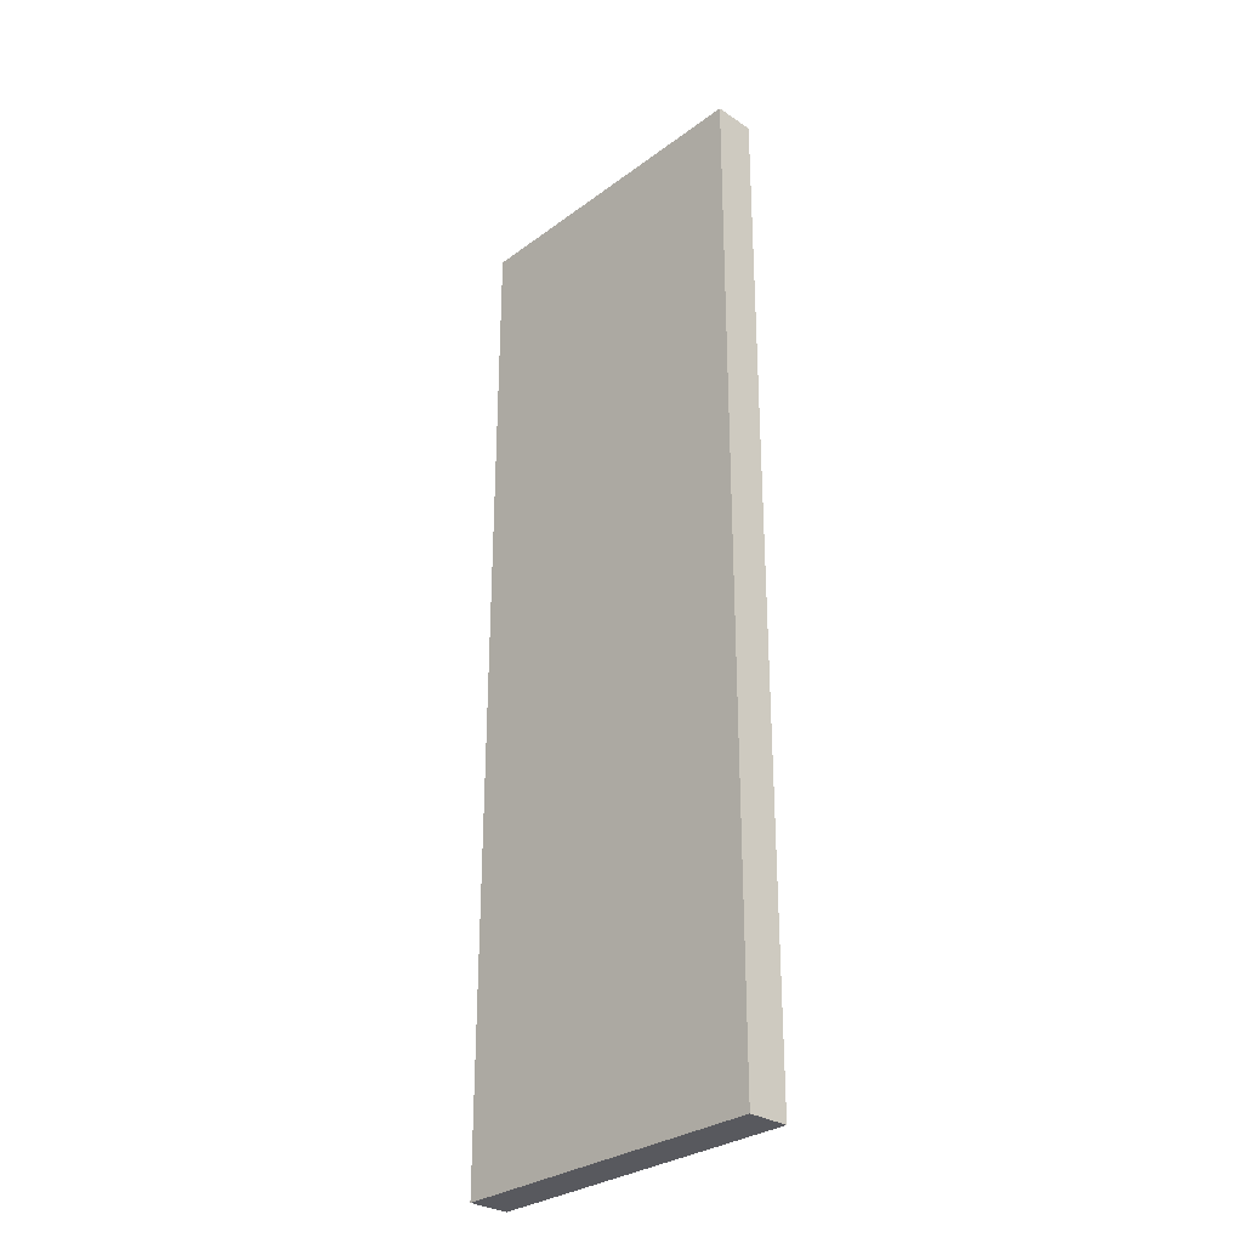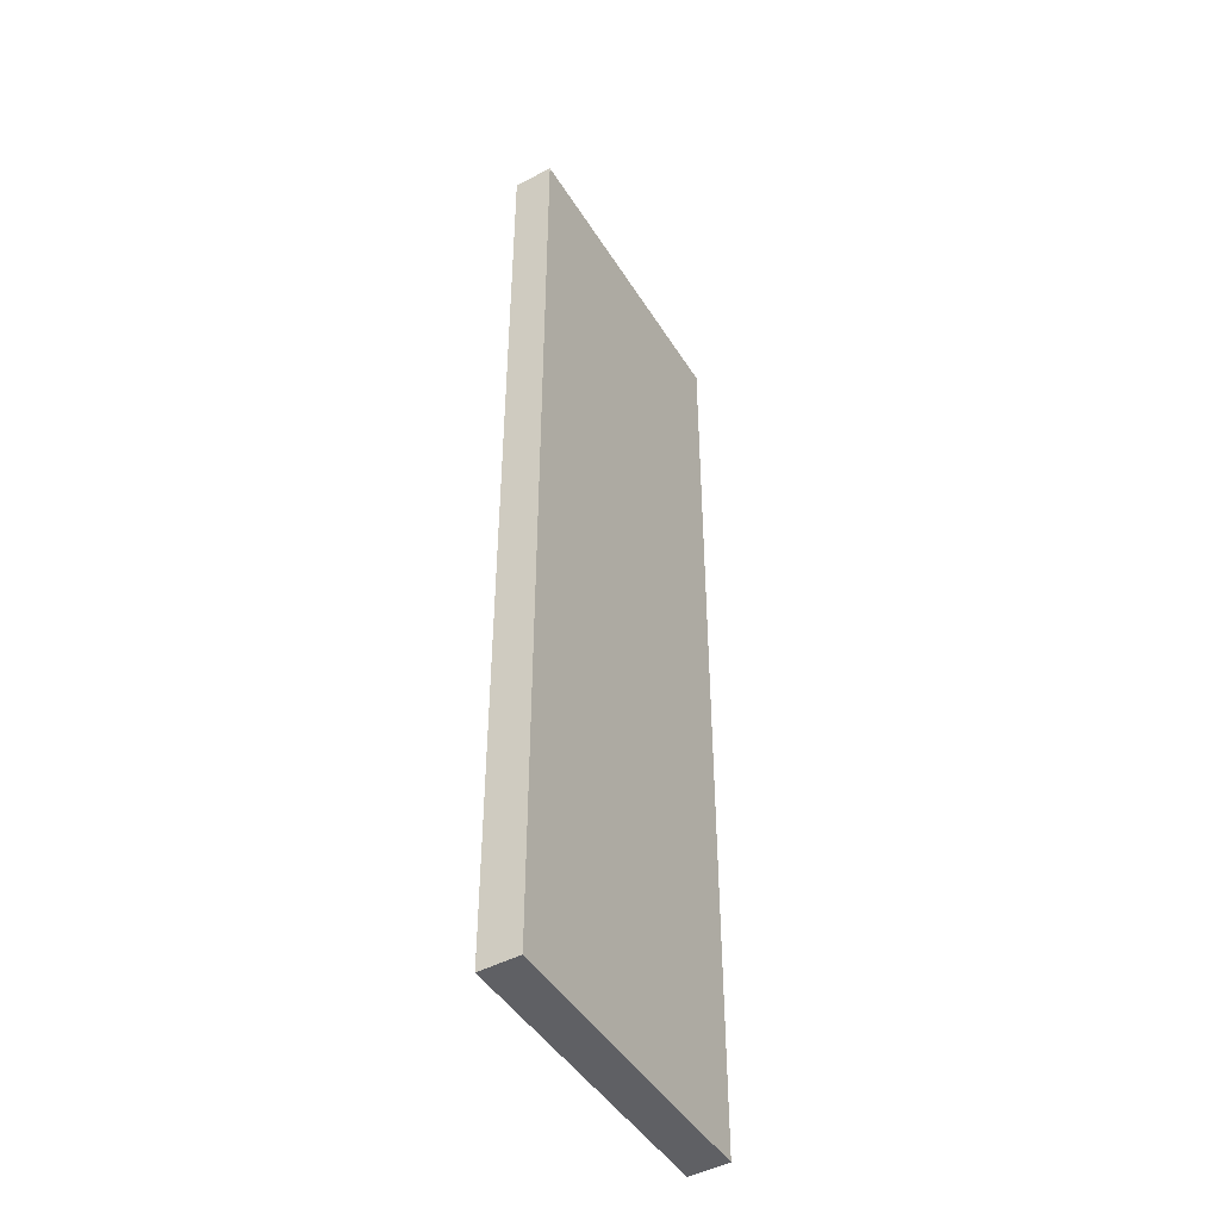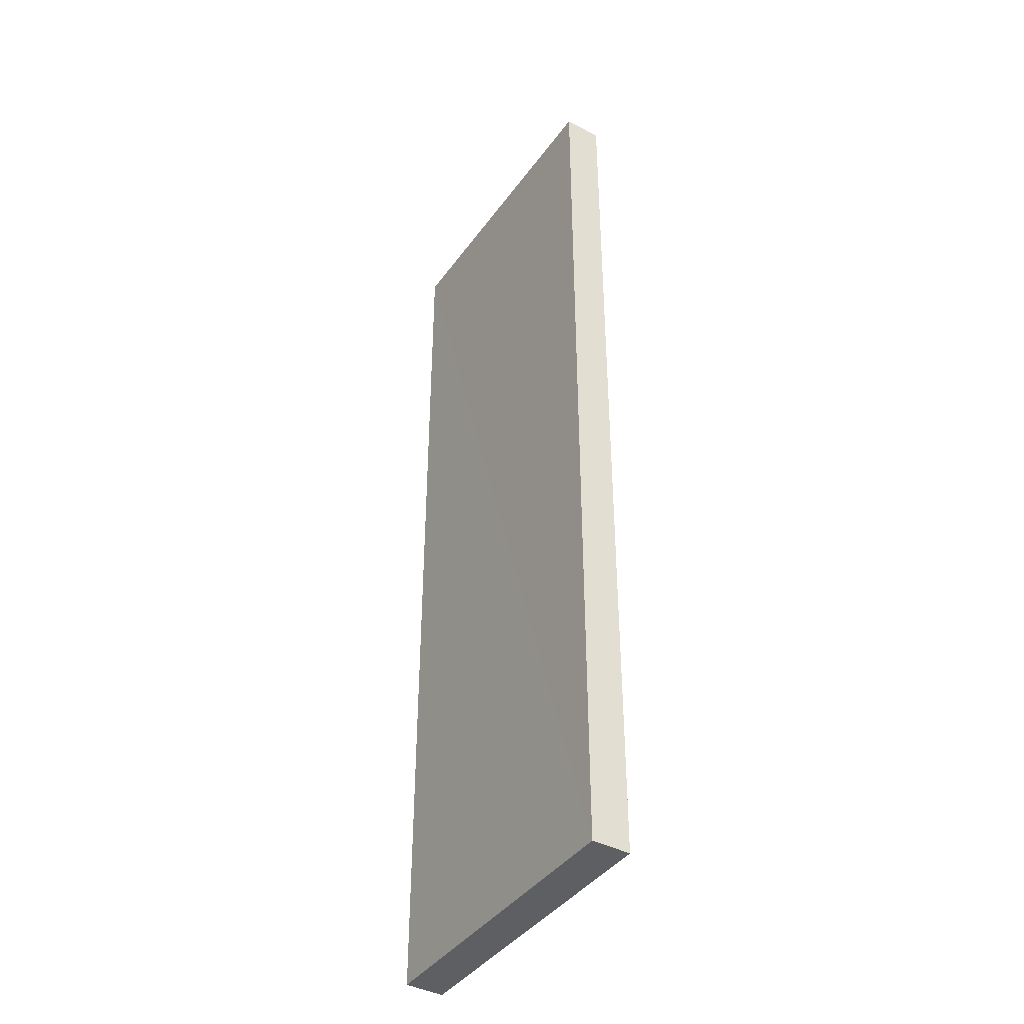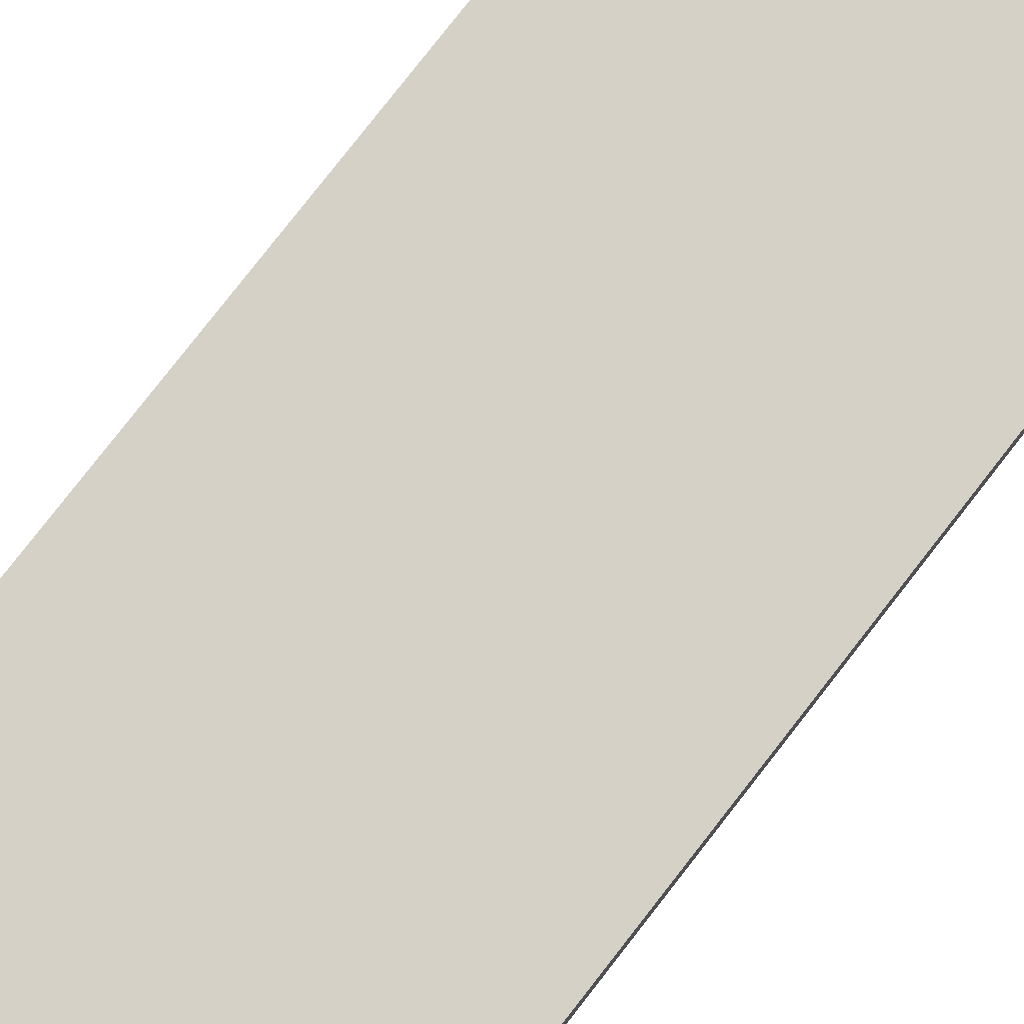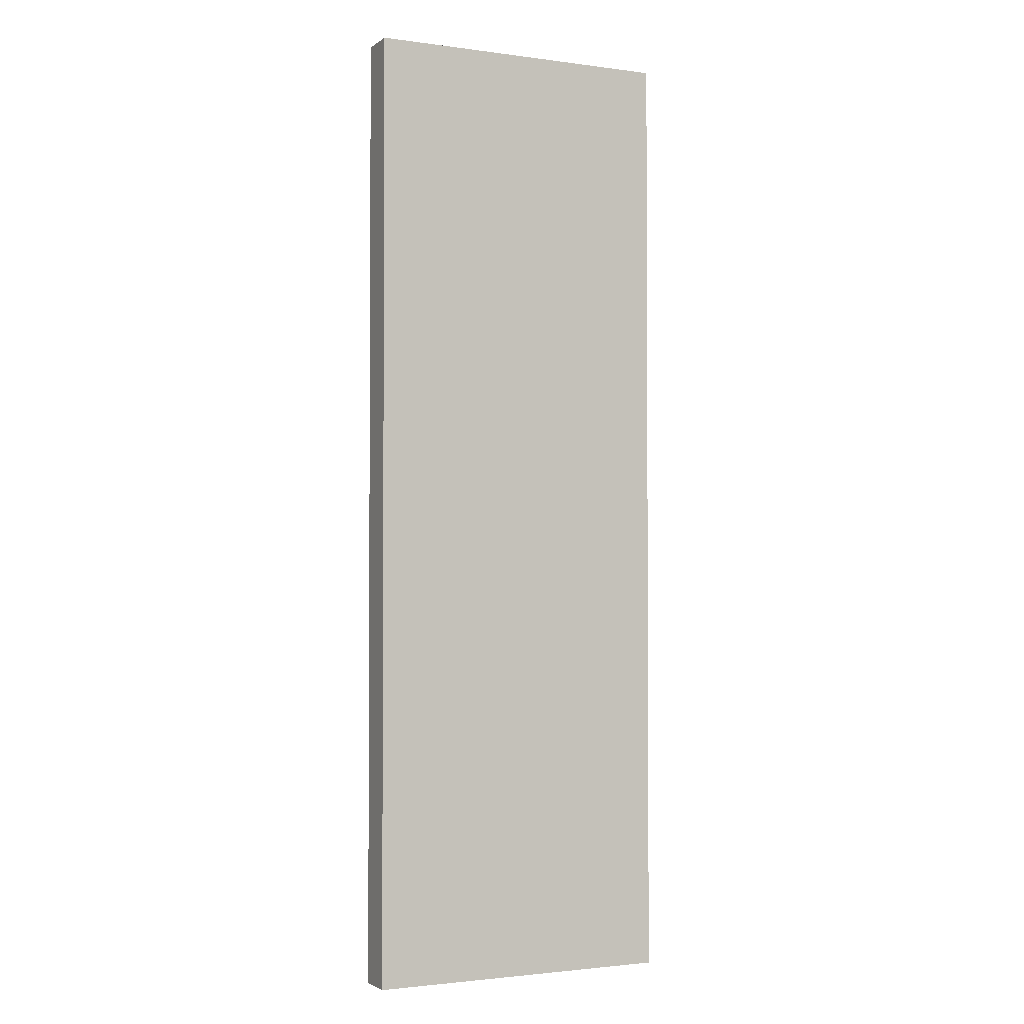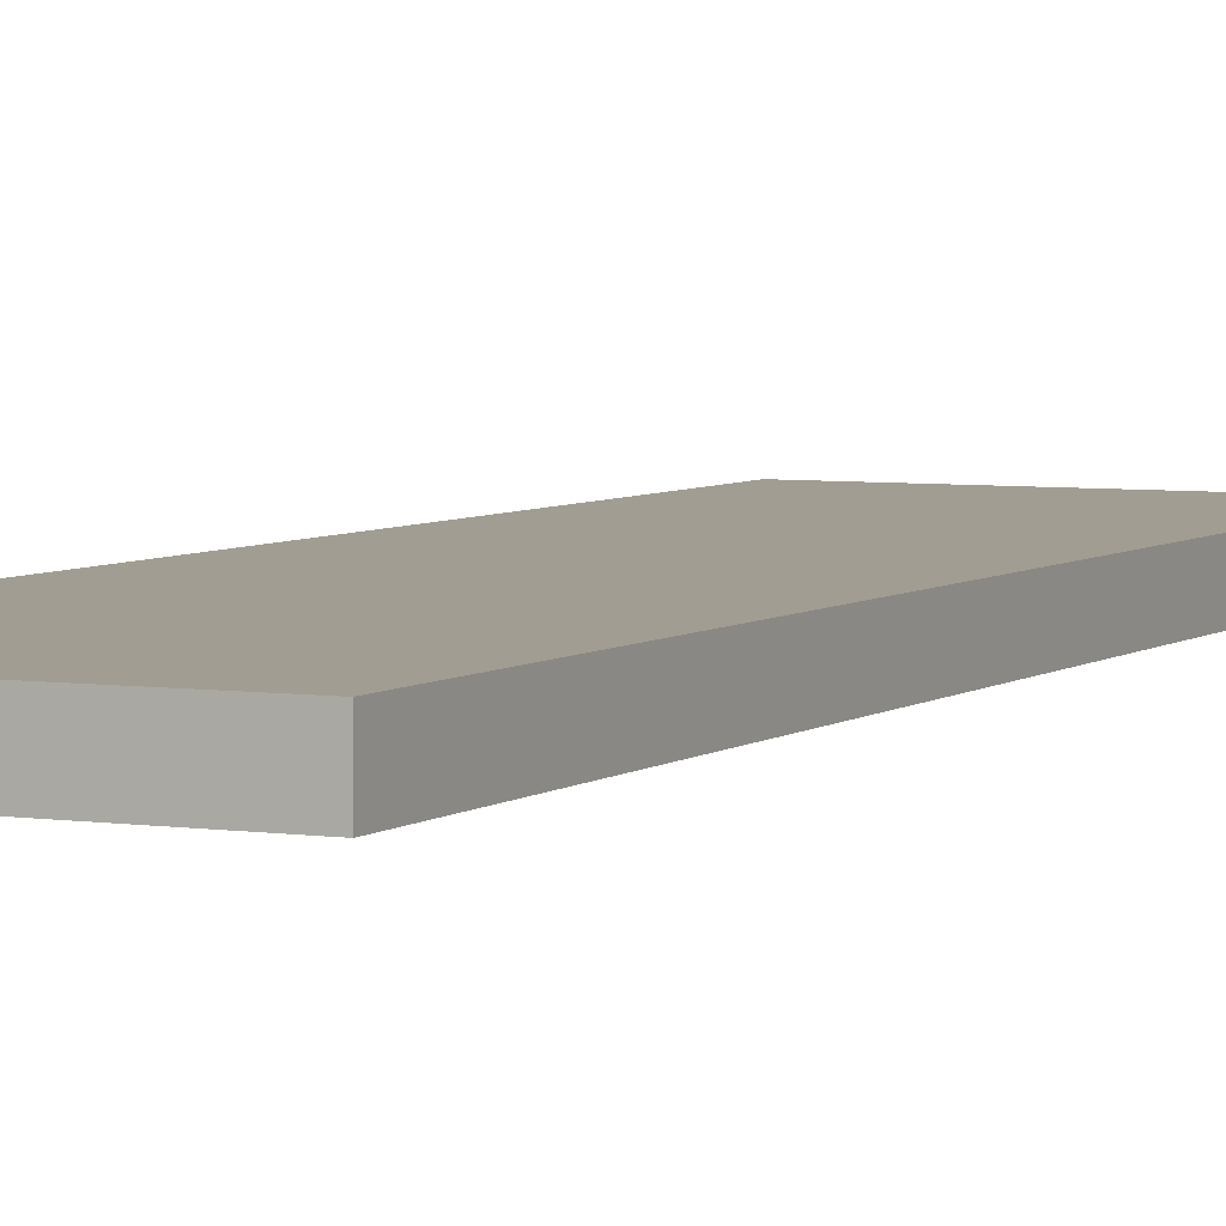
<metadata>
{"format":"obj","ext":"obj","renderer":"f3d","projection":"perspective","resolution":1024,"background":"white","views":[{"elev":-30.6,"azim":-133.7,"up":"+Y"},{"elev":-45.4,"azim":119.9,"up":"+Y"},{"elev":-40.8,"azim":-122.4,"up":"+Y"},{"elev":79.0,"azim":-142.1,"up":"+Z"},{"elev":-2.1,"azim":154.3,"up":"+Y"},{"elev":4.8,"azim":25.6,"up":"+Z"}]}
</metadata>
<code>
o 3032
v 2243 1868 9.784
v 2243 1868 9.784
v 2243 1868 9.784
v 2243 1868 9.774
v 2243 1868 9.774
v 2243 1868 9.774
v 2243 1868 9.784
v 2243 1868 9.784
v 2243 1868 9.784
v 2243 1868 9.774
v 2243 1868 9.784
v 2243 1868 9.774
v 2243 1868 9.774
v 2243 1868 9.774
v 2243 1868 9.774
v 2243 1868 9.774
v 2243 1868 9.784
v 2243 1868 9.774
v 2243 1868 9.784
v 2243 1868 9.774
v 2243 1868 9.774
v 2243 1868 9.784
v 2243 1868 9.774
v 2243 1868 9.774
v 2243 1868 9.784
v 2243 1868 9.784
v 2243 1868 9.774
v 2243 1868 9.784
v 2243 1868 9.784
f 1 2 3
f 1 4 5
f 6 2 7
f 8 9 7
f 10 7 11
f 12 13 14
f 14 15 16
f 17 15 18
f 19 20 21
f 22 23 20
f 24 25 26
f 27 28 29

</code>
